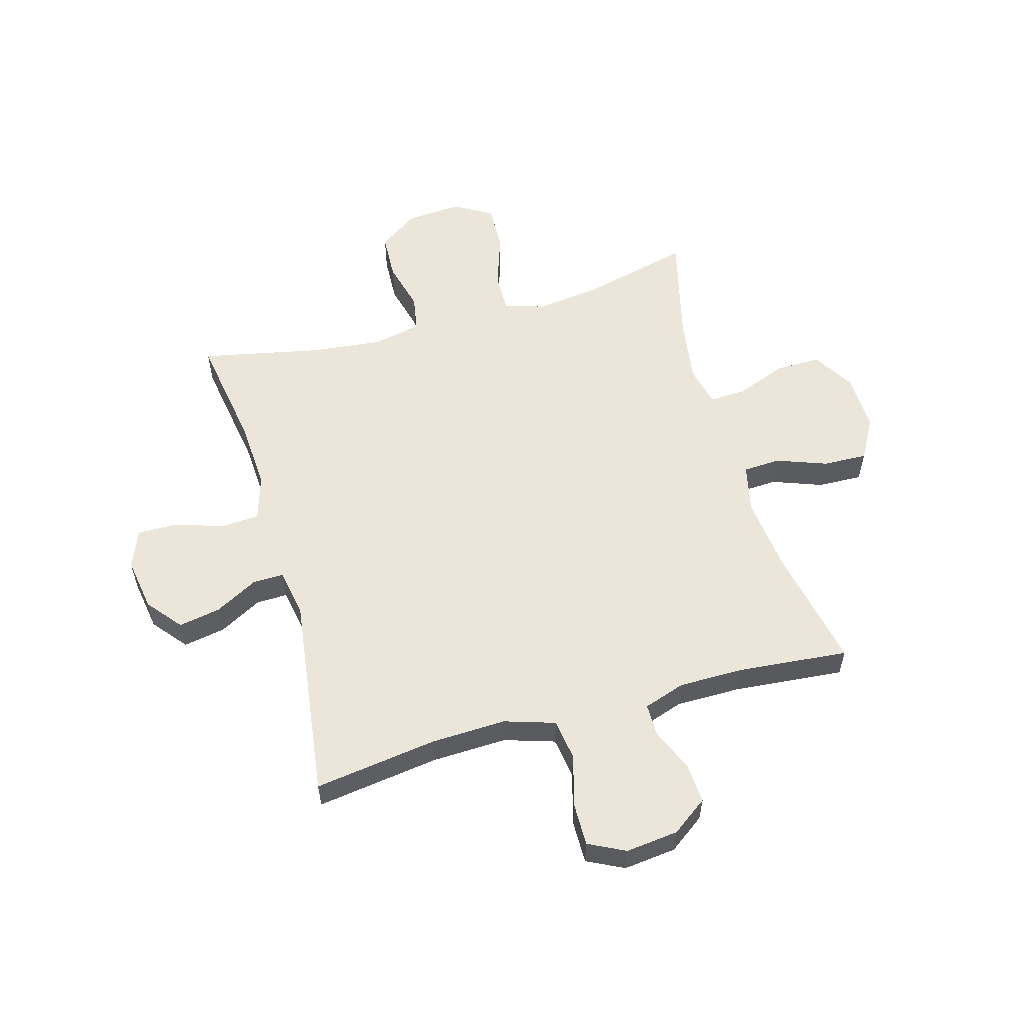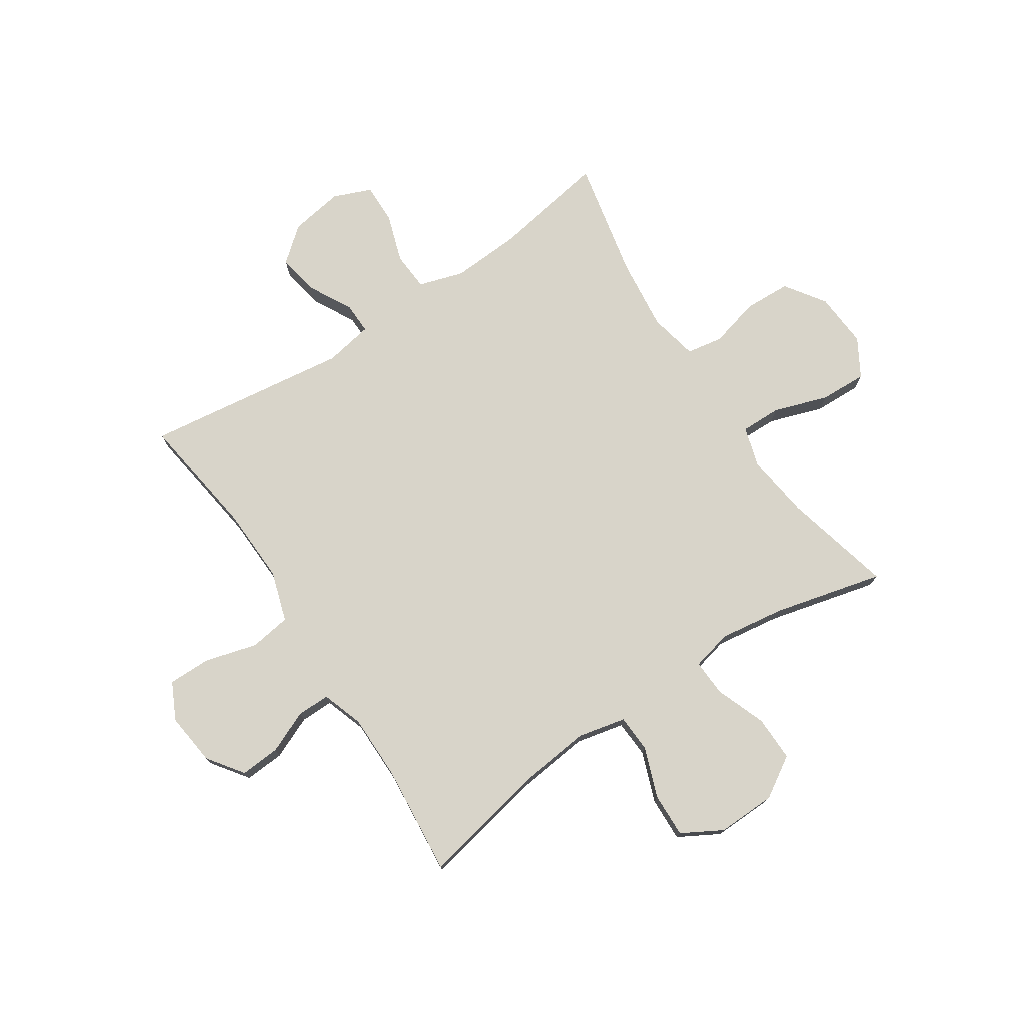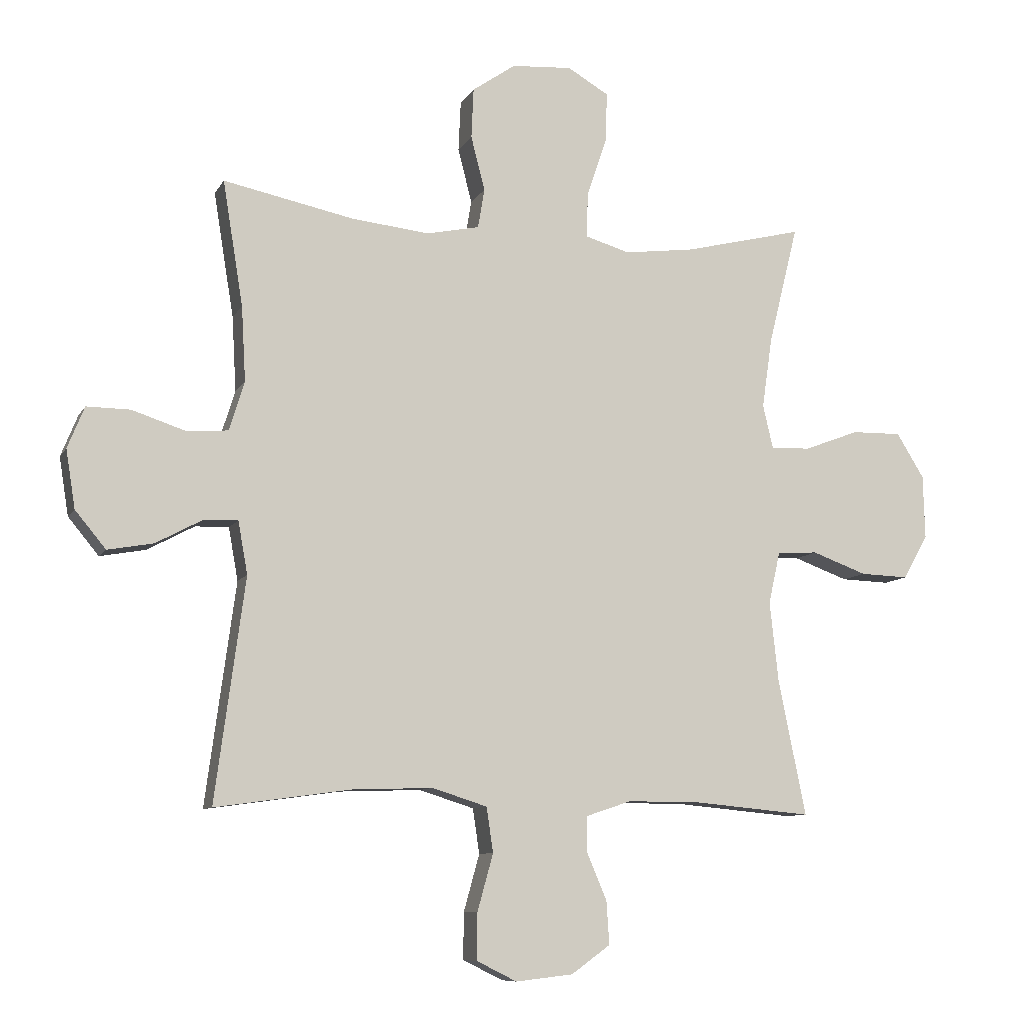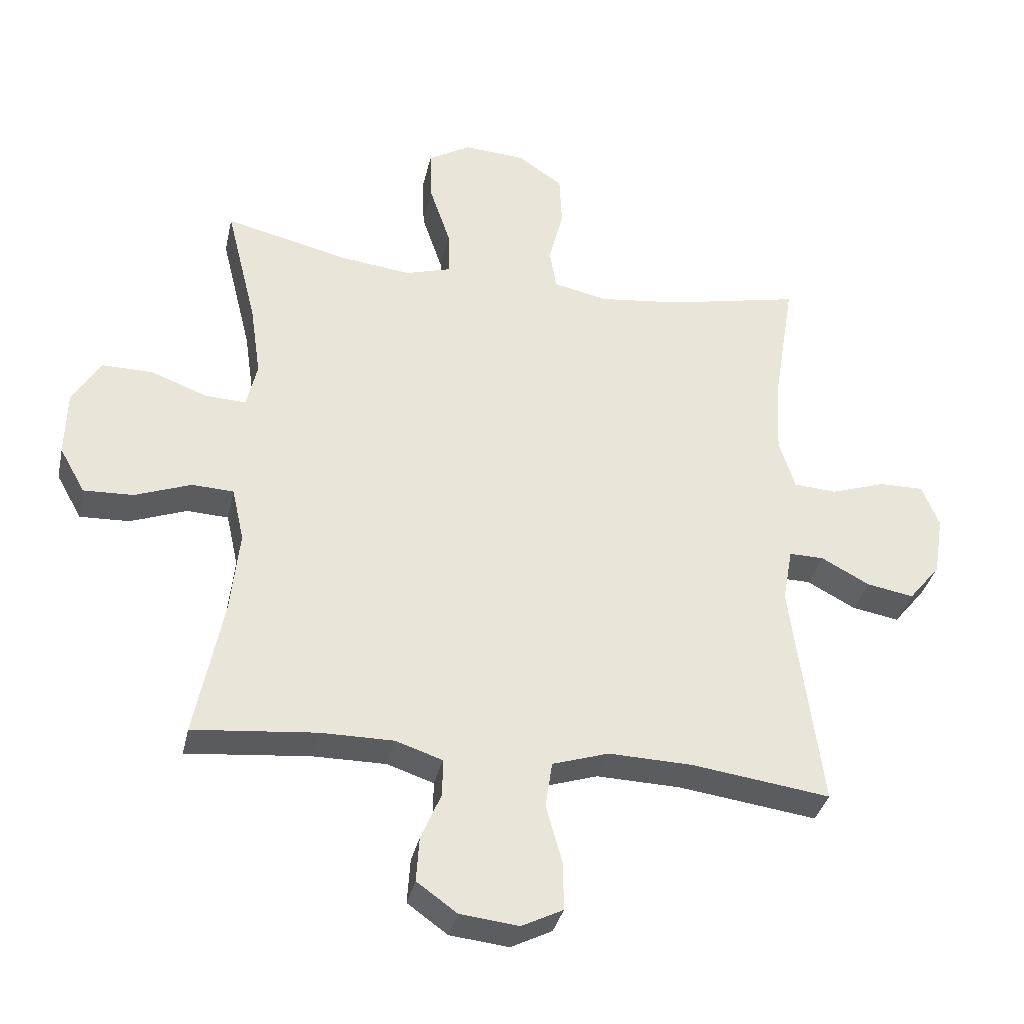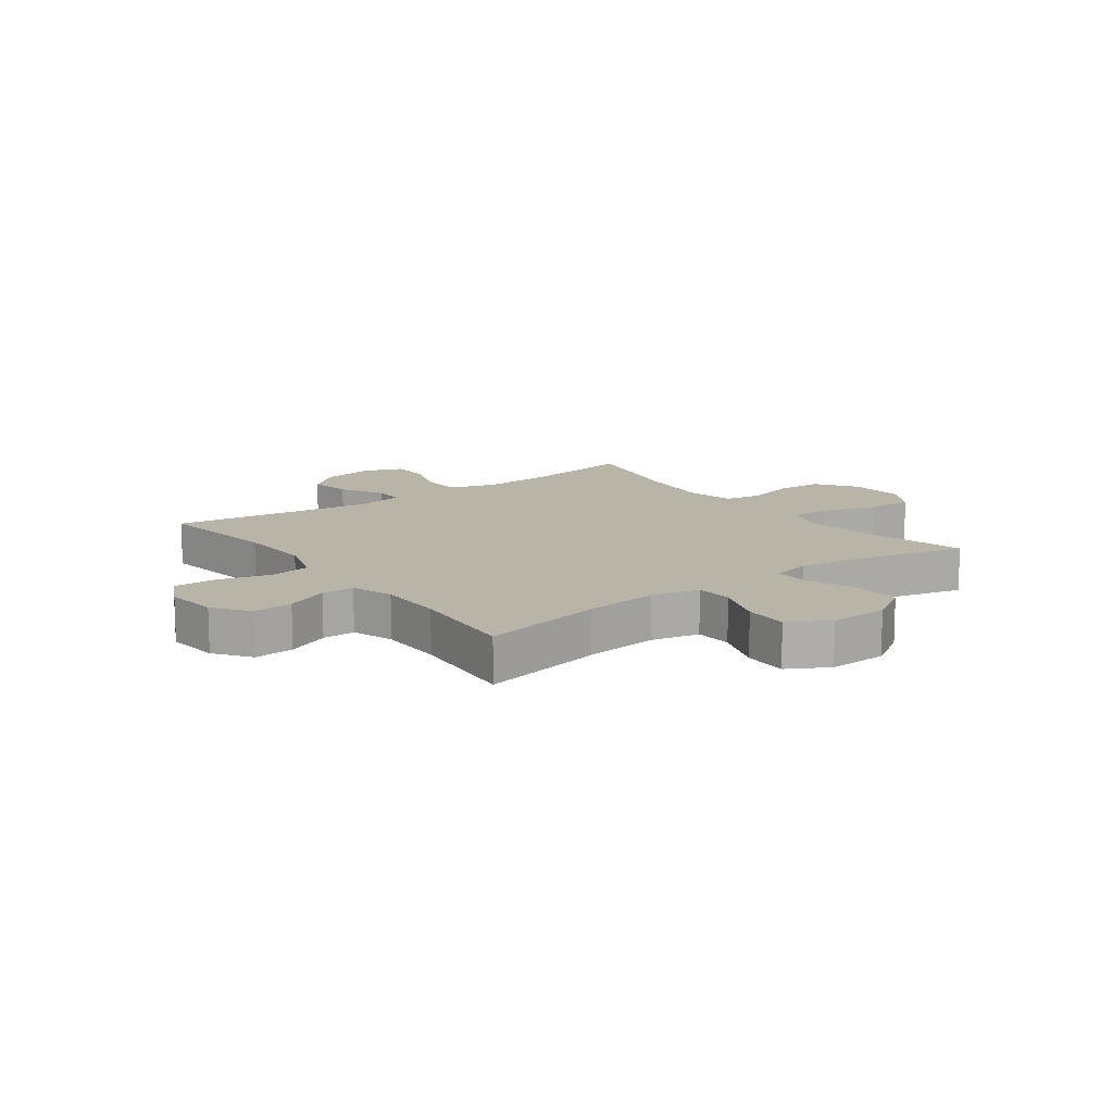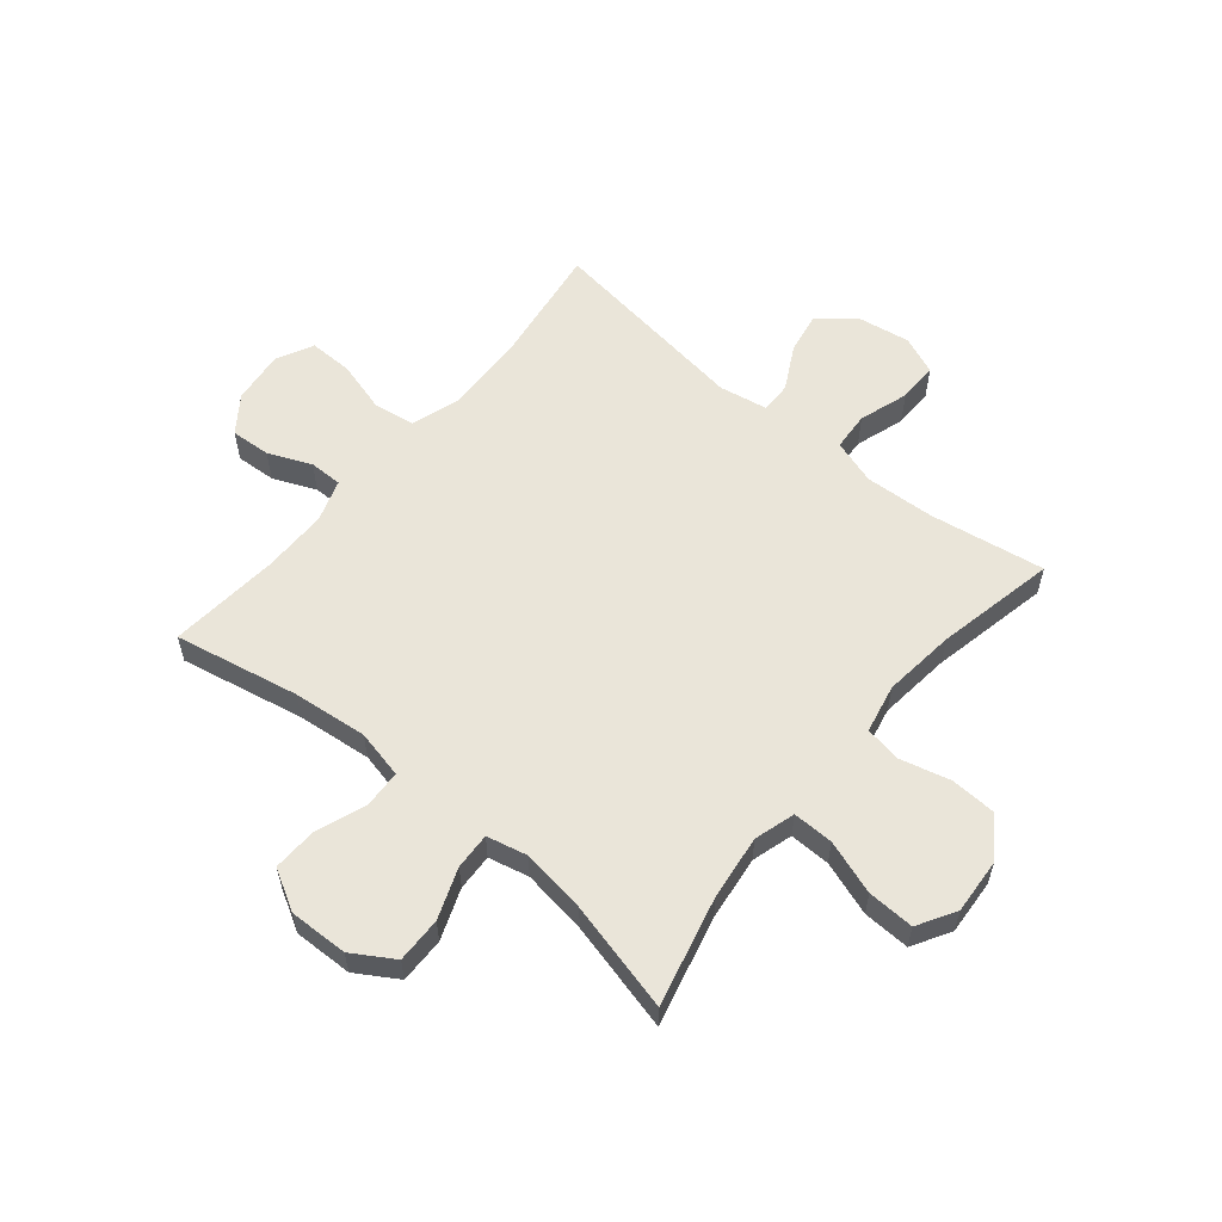
<metadata>
{"format":"obj","ext":"obj","renderer":"f3d","projection":"perspective","resolution":1024,"background":"white","views":[{"elev":56.9,"azim":164.2,"up":"+Y"},{"elev":75.7,"azim":-123.5,"up":"+Y"},{"elev":-9.0,"azim":162.1,"up":"+Z"},{"elev":-34.5,"azim":-12.2,"up":"+Z"},{"elev":13.0,"azim":-126.6,"up":"+Y"},{"elev":58.3,"azim":-50.3,"up":"+Y"}]}
</metadata>
<code>
o path5094
v -0.2992 0.0375 -0.4794
v -0.1826 0.0375 -0.4794
v -0.1084 0.0375 -0.5042
v -0.1085 0.0375 -0.5628
v -0.1412 0.0375 -0.639
v -0.1458 0.0375 -0.7101
v -0.082 0.0375 -0.7561
v 0.01189 0.0375 -0.7666
v 0.07754 0.0375 -0.7339
v 0.07666 0.0375 -0.6572
v 0.05086 0.0375 -0.5645
v 0.06177 0.0375 -0.4911
v 0.1516 0.0375 -0.4625
v 0.2851 0.0375 -0.4669
v 0.5061 0.0375 -0.4976
v 0.4571 0.0375 -0.1334
v 0.4727 0.0375 -0.04732
v 0.5278 0.0375 -0.04838
v 0.605 0.0375 -0.08968
v 0.6797 0.0375 -0.1031
v 0.73 0.0375 -0.04214
v 0.7453 0.0375 0.05312
v 0.7177 0.0375 0.121
v 0.6467 0.0375 0.1202
v 0.5596 0.0375 0.09158
v 0.491 0.0375 0.09618
v 0.466 0.0375 0.1764
v 0.4729 0.0375 0.2991
v 0.5061 0.0375 0.5043
v 0.2934 0.0375 0.4599
v 0.1649 0.0375 0.4455
v 0.07833 0.0375 0.4637
v 0.06731 0.0375 0.5285
v 0.09023 0.0375 0.6177
v 0.08654 0.0375 0.7001
v 0.01565 0.0375 0.7491
v -0.08316 0.0375 0.7558
v -0.1506 0.0375 0.7161
v -0.1476 0.0375 0.6328
v -0.1149 0.0375 0.5362
v -0.1137 0.0375 0.4638
v -0.1864 0.0375 0.4423
v -0.3015 0.0375 0.4569
v -0.4955 0.0375 0.5043
v -0.4471 0.0375 0.3088
v -0.4305 0.0375 0.1932
v -0.4473 0.0375 0.121
v -0.5123 0.0375 0.124
v -0.6019 0.0375 0.1578
v -0.6832 0.0375 0.1592
v -0.7284 0.0375 0.08608
v -0.7313 0.0375 -0.01862
v -0.6907 0.0375 -0.09076
v -0.6116 0.0375 -0.08795
v -0.522 0.0375 -0.05494
v -0.4555 0.0375 -0.05825
v -0.4364 0.0375 -0.1439
v -0.4506 0.0375 -0.2761
v -0.4955 0.0375 -0.4976
v -0.2992 -0.0375 -0.4794
v -0.1826 -0.0375 -0.4794
v -0.1084 -0.0375 -0.5042
v -0.1085 -0.0375 -0.5628
v -0.1412 -0.0375 -0.639
v -0.1458 -0.0375 -0.7101
v -0.082 -0.0375 -0.7561
v 0.01189 -0.0375 -0.7666
v 0.07754 -0.0375 -0.7339
v 0.07666 -0.0375 -0.6572
v 0.05086 -0.0375 -0.5645
v 0.06177 -0.0375 -0.4911
v 0.1516 -0.0375 -0.4625
v 0.2851 -0.0375 -0.4669
v 0.5061 -0.0375 -0.4976
v 0.4571 -0.0375 -0.1334
v 0.4727 -0.0375 -0.04732
v 0.5278 -0.0375 -0.04838
v 0.605 -0.0375 -0.08968
v 0.6797 -0.0375 -0.1031
v 0.73 -0.0375 -0.04214
v 0.7453 -0.0375 0.05312
v 0.7177 -0.0375 0.121
v 0.6467 -0.0375 0.1202
v 0.5596 -0.0375 0.09158
v 0.491 -0.0375 0.09618
v 0.466 -0.0375 0.1764
v 0.4729 -0.0375 0.2991
v 0.5061 -0.0375 0.5043
v 0.2934 -0.0375 0.4599
v 0.1649 -0.0375 0.4455
v 0.07833 -0.0375 0.4637
v 0.06731 -0.0375 0.5285
v 0.09023 -0.0375 0.6177
v 0.08654 -0.0375 0.7001
v 0.01565 -0.0375 0.7491
v -0.08316 -0.0375 0.7558
v -0.1506 -0.0375 0.7161
v -0.1476 -0.0375 0.6328
v -0.1149 -0.0375 0.5362
v -0.1137 -0.0375 0.4638
v -0.1864 -0.0375 0.4423
v -0.3015 -0.0375 0.4569
v -0.4955 -0.0375 0.5043
v -0.4471 -0.0375 0.3088
v -0.4305 -0.0375 0.1932
v -0.4473 -0.0375 0.121
v -0.5123 -0.0375 0.124
v -0.6019 -0.0375 0.1578
v -0.6832 -0.0375 0.1592
v -0.7284 -0.0375 0.08608
v -0.7313 -0.0375 -0.01862
v -0.6907 -0.0375 -0.09076
v -0.6116 -0.0375 -0.08795
v -0.522 -0.0375 -0.05494
v -0.4555 -0.0375 -0.05825
v -0.4364 -0.0375 -0.1439
v -0.4506 -0.0375 -0.2761
v -0.4955 -0.0375 -0.4976
v -0.7284 0.0375 0.08608
v -0.7313 0.0375 -0.01862
v -0.6907 0.0375 -0.09076
v -0.6907 0.0375 -0.09076
v -0.6832 0.0375 0.1592
v -0.6116 0.0375 -0.08795
v -0.6019 0.0375 0.1578
v -0.522 0.0375 -0.05494
v -0.5123 0.0375 0.124
v -0.4555 0.0375 -0.05825
v -0.4555 0.0375 -0.05825
v -0.4473 0.0375 0.121
v -0.4473 0.0375 0.121
v -0.4506 0.0375 -0.2761
v -0.4955 0.0375 -0.4976
v -0.4955 0.0375 -0.4976
v -0.4955 0.0375 0.5043
v -0.4955 0.0375 0.5043
v -0.4471 0.0375 0.3088
v -0.4364 0.0375 -0.1439
v -0.4305 0.0375 0.1932
v -0.3015 0.0375 0.4569
v -0.2992 0.0375 -0.4794
v -0.1864 0.0375 0.4423
v -0.1826 0.0375 -0.4794
v -0.1137 0.0375 0.4638
v -0.1137 0.0375 0.4638
v -0.1084 0.0375 -0.5042
v -0.1084 0.0375 -0.5042
v -0.08316 0.0375 0.7558
v -0.1506 0.0375 0.7161
v -0.1506 0.0375 0.7161
v -0.1476 0.0375 0.6328
v -0.1149 0.0375 0.5362
v -0.1412 0.0375 -0.639
v -0.1458 0.0375 -0.7101
v -0.082 0.0375 -0.7561
v -0.1085 0.0375 -0.5628
v 0.01565 0.0375 0.7491
v 0.01189 0.0375 -0.7666
v 0.07754 0.0375 -0.7339
v 0.07754 0.0375 -0.7339
v 0.08654 0.0375 0.7001
v 0.05086 0.0375 -0.5645
v 0.06177 0.0375 -0.4911
v 0.06177 0.0375 -0.4911
v 0.07666 0.0375 -0.6572
v 0.1516 0.0375 -0.4625
v 0.09023 0.0375 0.6177
v 0.06731 0.0375 0.5285
v 0.07833 0.0375 0.4637
v 0.07833 0.0375 0.4637
v 0.1649 0.0375 0.4455
v 0.2851 0.0375 -0.4669
v 0.2934 0.0375 0.4599
v 0.5061 0.0375 0.5043
v 0.5061 0.0375 0.5043
v 0.466 0.0375 0.1764
v 0.4729 0.0375 0.2991
v 0.4571 0.0375 -0.1334
v 0.4727 0.0375 -0.04732
v 0.4727 0.0375 -0.04732
v 0.491 0.0375 0.09618
v 0.491 0.0375 0.09618
v 0.5278 0.0375 -0.04838
v 0.5061 0.0375 -0.4976
v 0.5061 0.0375 -0.4976
v 0.5596 0.0375 0.09158
v 0.605 0.0375 -0.08968
v 0.6467 0.0375 0.1202
v 0.6797 0.0375 -0.1031
v 0.6797 0.0375 -0.1031
v 0.7177 0.0375 0.121
v 0.7177 0.0375 0.121
v 0.73 0.0375 -0.04214
v 0.7453 0.0375 0.05312
v -0.7284 -0.0375 0.08608
v -0.7313 -0.0375 -0.01862
v -0.6907 -0.0375 -0.09076
v -0.6907 -0.0375 -0.09076
v -0.6832 -0.0375 0.1592
v -0.6116 -0.0375 -0.08795
v -0.6019 -0.0375 0.1578
v -0.522 -0.0375 -0.05494
v -0.5123 -0.0375 0.124
v -0.4555 -0.0375 -0.05825
v -0.4555 -0.0375 -0.05825
v -0.4473 -0.0375 0.121
v -0.4473 -0.0375 0.121
v -0.4506 -0.0375 -0.2761
v -0.4955 -0.0375 -0.4976
v -0.4955 -0.0375 -0.4976
v -0.4955 -0.0375 0.5043
v -0.4955 -0.0375 0.5043
v -0.4471 -0.0375 0.3088
v -0.4364 -0.0375 -0.1439
v -0.4305 -0.0375 0.1932
v -0.3015 -0.0375 0.4569
v -0.2992 -0.0375 -0.4794
v -0.1864 -0.0375 0.4423
v -0.1826 -0.0375 -0.4794
v -0.1137 -0.0375 0.4638
v -0.1137 -0.0375 0.4638
v -0.1084 -0.0375 -0.5042
v -0.1084 -0.0375 -0.5042
v -0.08316 -0.0375 0.7558
v -0.1506 -0.0375 0.7161
v -0.1506 -0.0375 0.7161
v -0.1476 -0.0375 0.6328
v -0.1149 -0.0375 0.5362
v -0.1412 -0.0375 -0.639
v -0.1458 -0.0375 -0.7101
v -0.082 -0.0375 -0.7561
v -0.1085 -0.0375 -0.5628
v 0.01565 -0.0375 0.7491
v 0.01189 -0.0375 -0.7666
v 0.07754 -0.0375 -0.7339
v 0.07754 -0.0375 -0.7339
v 0.08654 -0.0375 0.7001
v 0.05086 -0.0375 -0.5645
v 0.06177 -0.0375 -0.4911
v 0.06177 -0.0375 -0.4911
v 0.07666 -0.0375 -0.6572
v 0.1516 -0.0375 -0.4625
v 0.09023 -0.0375 0.6177
v 0.06731 -0.0375 0.5285
v 0.07833 -0.0375 0.4637
v 0.07833 -0.0375 0.4637
v 0.1649 -0.0375 0.4455
v 0.2851 -0.0375 -0.4669
v 0.2934 -0.0375 0.4599
v 0.5061 -0.0375 0.5043
v 0.5061 -0.0375 0.5043
v 0.466 -0.0375 0.1764
v 0.4729 -0.0375 0.2991
v 0.4571 -0.0375 -0.1334
v 0.4727 -0.0375 -0.04732
v 0.4727 -0.0375 -0.04732
v 0.491 -0.0375 0.09618
v 0.491 -0.0375 0.09618
v 0.5278 -0.0375 -0.04838
v 0.5061 -0.0375 -0.4976
v 0.5061 -0.0375 -0.4976
v 0.5596 -0.0375 0.09158
v 0.605 -0.0375 -0.08968
v 0.6467 -0.0375 0.1202
v 0.6797 -0.0375 -0.1031
v 0.6797 -0.0375 -0.1031
v 0.7177 -0.0375 0.121
v 0.7177 -0.0375 0.121
v 0.73 -0.0375 -0.04214
v 0.7453 -0.0375 0.05312
f 224 227 233
f 215 218 213
f 245 206 204
f 203 204 206
f 269 263 265
f 213 216 211
f 231 229 230
f 222 232 238
f 263 262 259
f 220 206 245
f 200 196 197
f 254 248 260
f 243 228 244
f 201 202 203
f 231 241 229
f 206 218 215
f 244 228 220
f 195 196 200
f 263 269 264
f 239 219 222
f 262 263 264
f 264 270 267
f 252 255 257
f 241 234 235
f 239 214 219
f 255 214 254
f 202 201 200
f 216 213 218
f 249 252 253
f 237 233 243
f 220 218 206
f 199 195 201
f 249 253 250
f 204 214 255
f 219 208 217
f 233 227 243
f 208 219 214
f 264 269 270
f 245 204 255
f 247 252 249
f 242 214 239
f 257 255 259
f 241 231 234
f 247 255 252
f 204 203 202
f 245 255 247
f 243 227 228
f 238 232 241
f 225 227 224
f 239 222 238
f 257 259 262
f 217 208 209
f 232 229 241
f 254 242 248
f 254 214 242
f 201 195 200
f 244 220 245
f 51 52 111 110
f 52 122 198 111
f 50 51 110 109
f 53 54 113 112
f 49 50 109 108
f 54 55 114 113
f 48 49 108 107
f 55 129 205 114
f 131 48 107 207
f 58 134 210 117
f 136 45 104 212
f 56 57 116 115
f 57 58 117 116
f 46 47 106 105
f 45 46 105 104
f 43 44 103 102
f 59 1 60 118
f 42 43 102 101
f 1 2 61 60
f 145 42 101 221
f 2 147 223 61
f 37 150 226 96
f 38 39 98 97
f 39 40 99 98
f 5 6 65 64
f 6 7 66 65
f 4 5 64 63
f 40 41 100 99
f 3 4 63 62
f 36 37 96 95
f 7 8 67 66
f 8 160 236 67
f 35 36 95 94
f 11 164 240 70
f 10 11 70 69
f 9 10 69 68
f 12 13 72 71
f 34 35 94 93
f 33 34 93 92
f 170 33 92 246
f 31 32 91 90
f 13 14 73 72
f 30 31 90 89
f 175 30 89 251
f 27 28 87 86
f 16 180 256 75
f 182 27 86 258
f 17 18 77 76
f 185 16 75 261
f 14 15 74 73
f 25 26 85 84
f 28 29 88 87
f 18 19 78 77
f 24 25 84 83
f 19 190 266 78
f 192 24 83 268
f 20 21 80 79
f 22 23 82 81
f 21 22 81 80
f 148 157 151
f 139 137 142
f 169 128 130
f 127 130 128
f 193 189 187
f 137 135 140
f 155 154 153
f 146 162 156
f 187 183 186
f 144 169 130
f 124 121 120
f 178 184 172
f 167 168 152
f 125 127 126
f 155 153 165
f 130 139 142
f 168 144 152
f 119 124 120
f 187 188 193
f 163 146 143
f 186 188 187
f 188 191 194
f 176 181 179
f 165 159 158
f 163 143 138
f 179 178 138
f 126 124 125
f 140 142 137
f 173 177 176
f 161 167 157
f 144 130 142
f 123 125 119
f 173 174 177
f 128 179 138
f 143 141 132
f 157 167 151
f 132 138 143
f 188 194 193
f 169 179 128
f 171 173 176
f 166 163 138
f 181 183 179
f 165 158 155
f 171 176 179
f 128 126 127
f 169 171 179
f 167 152 151
f 162 165 156
f 149 148 151
f 163 162 146
f 181 186 183
f 141 133 132
f 156 165 153
f 178 172 166
f 178 166 138
f 125 124 119
f 168 169 144

</code>
